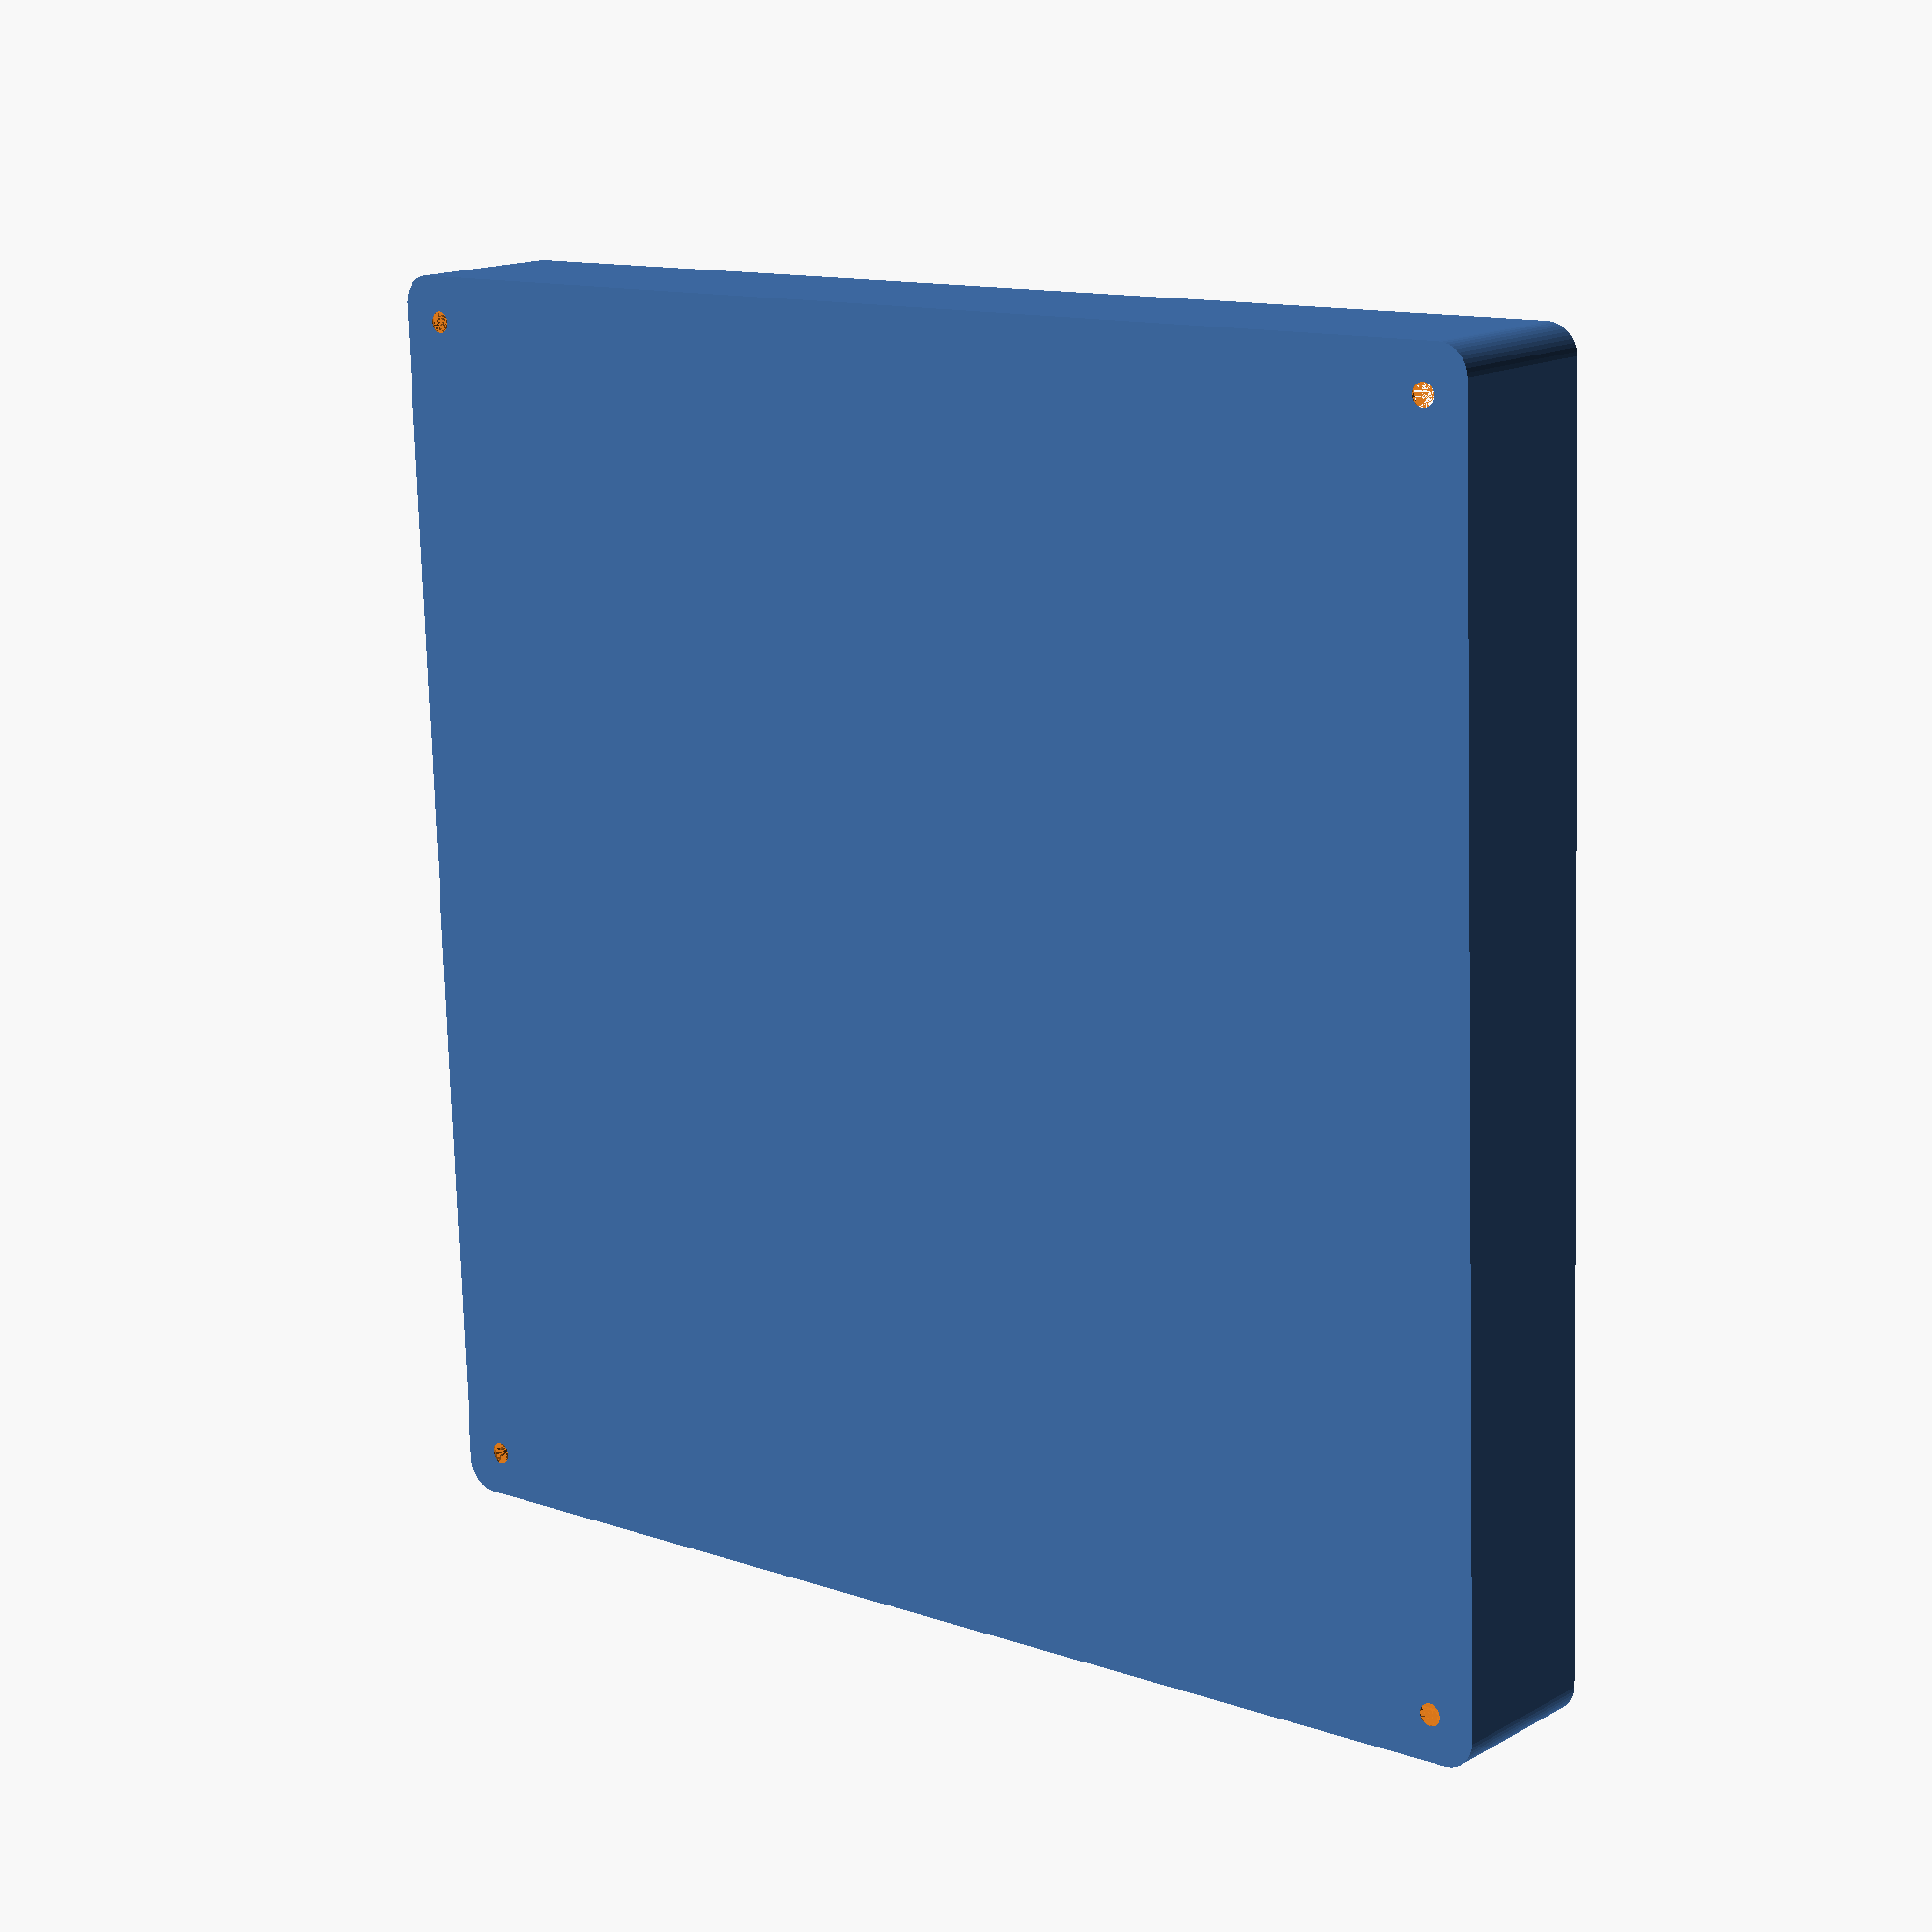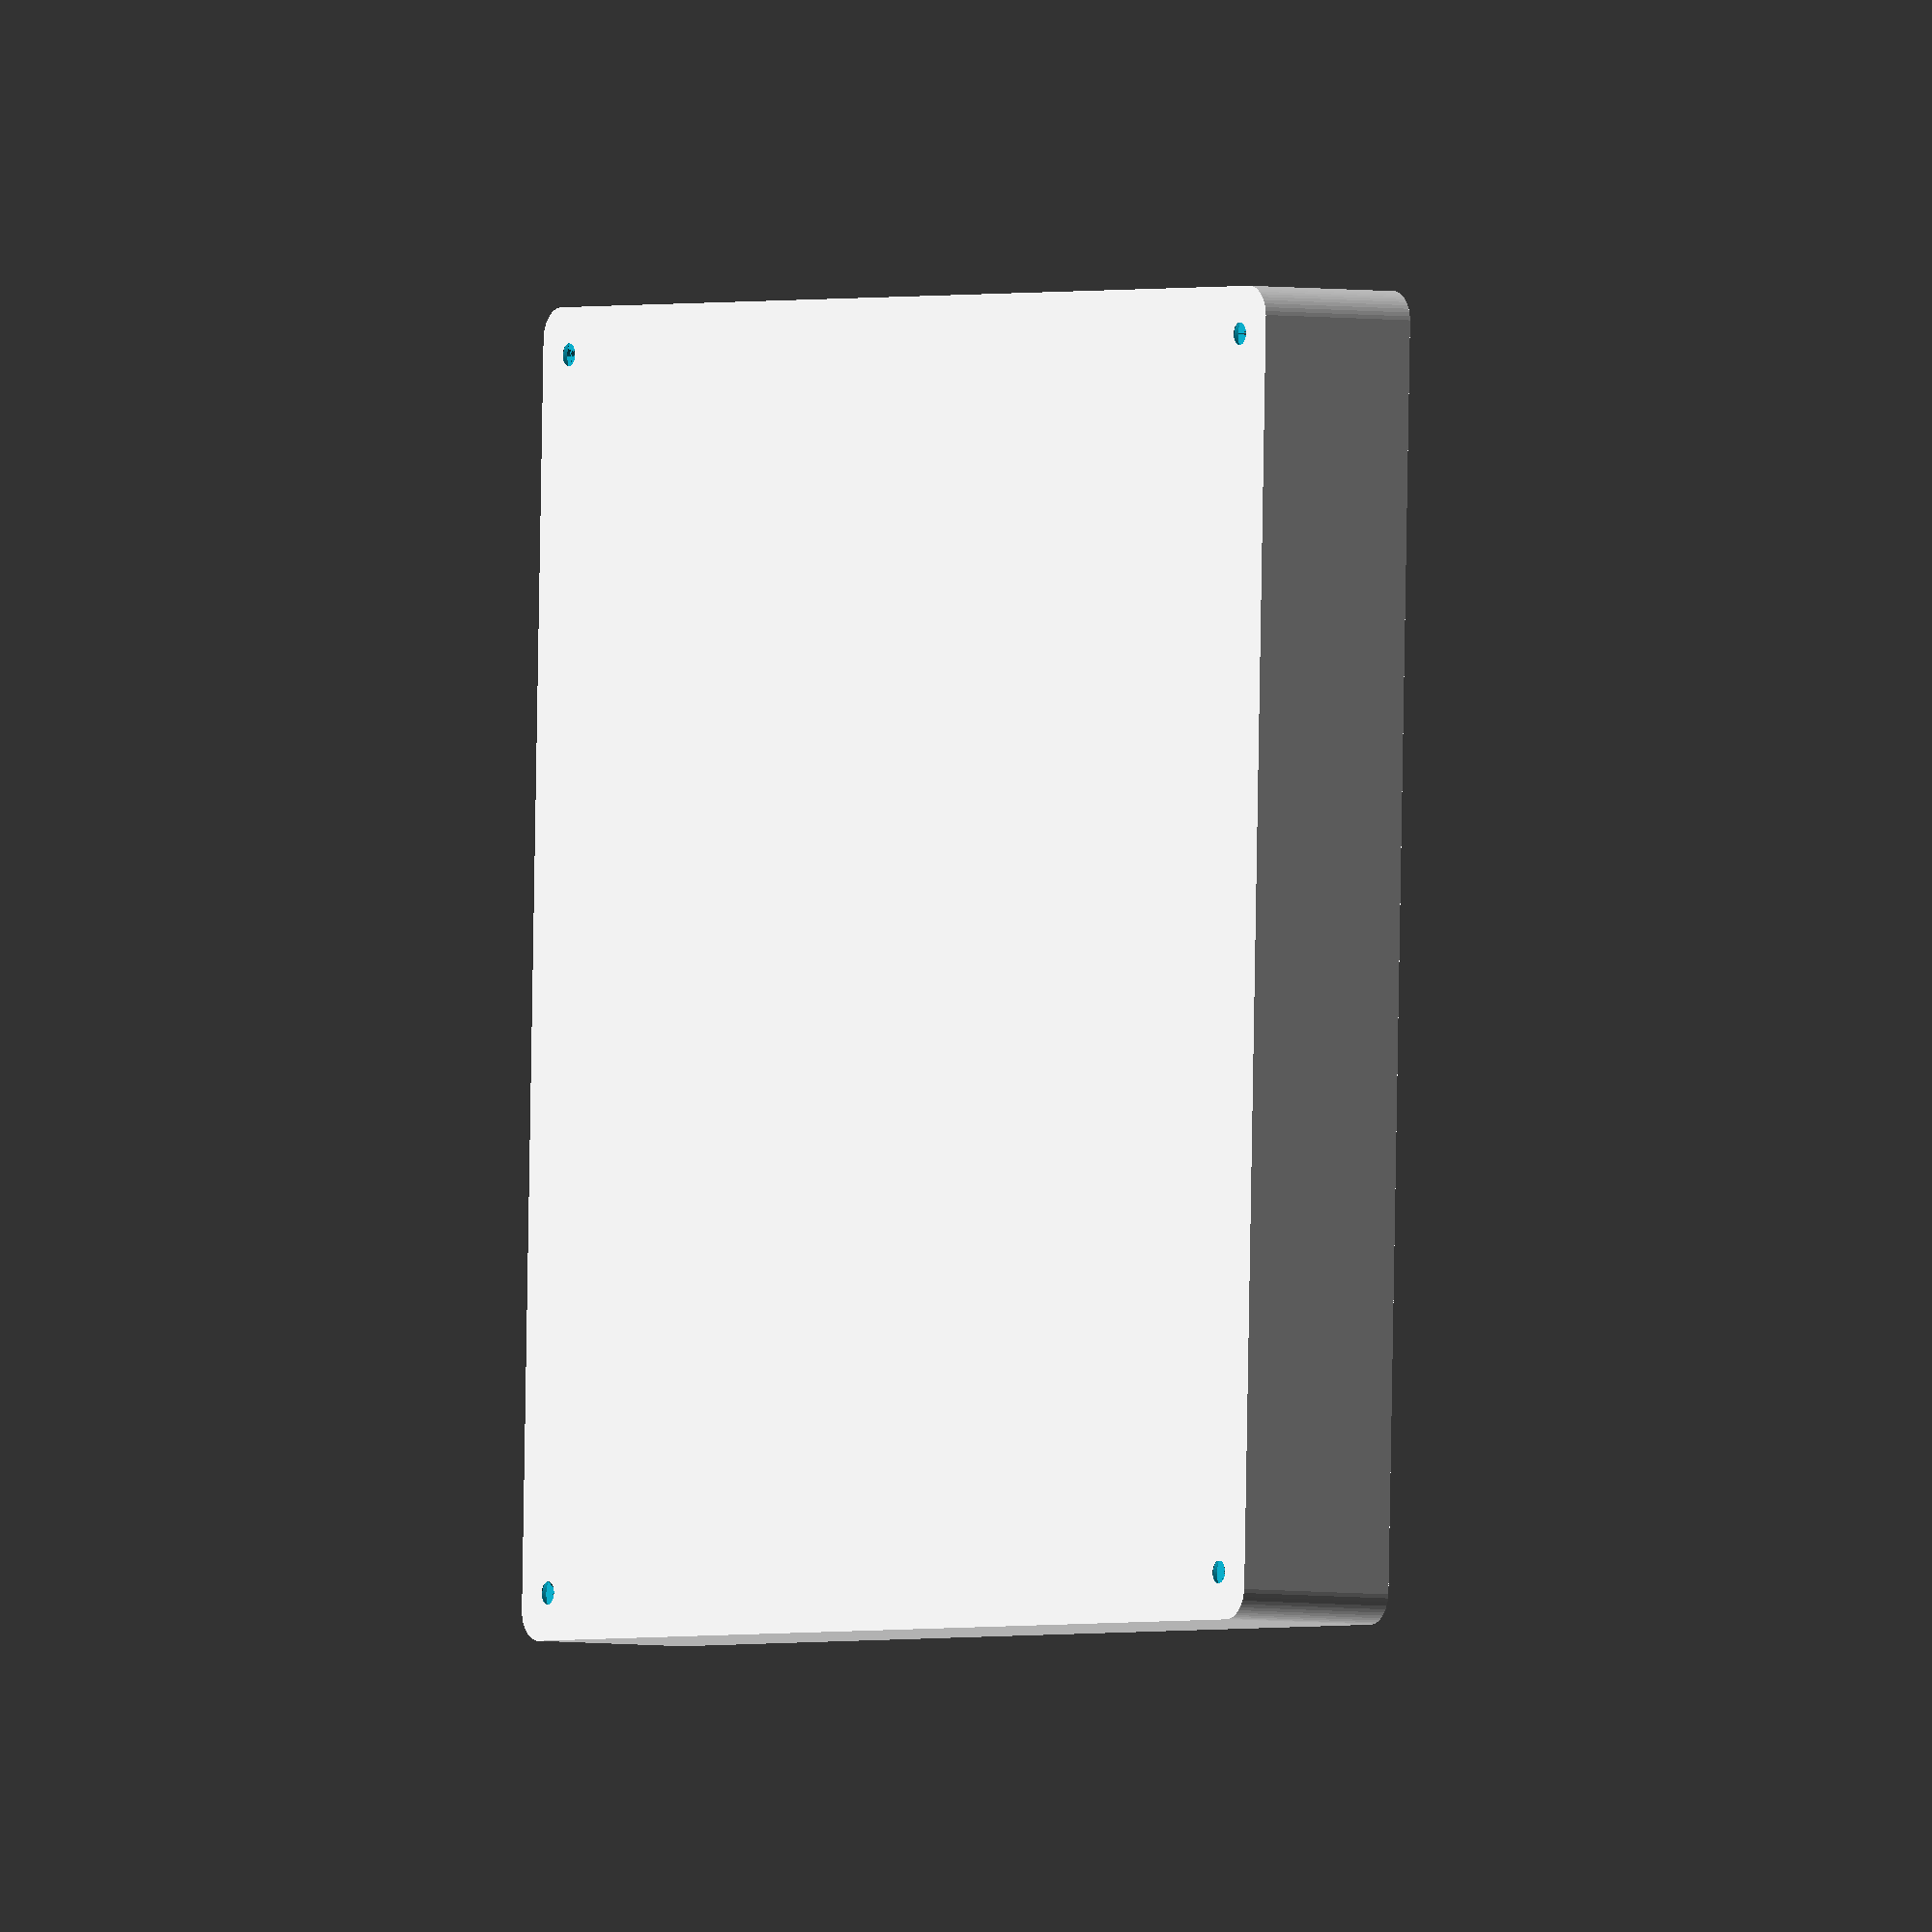
<openscad>
$fn = 50;


difference() {
	union() {
		hull() {
			translate(v = [-100.0000000000, 100.0000000000, 0]) {
				cylinder(h = 27, r = 5);
			}
			translate(v = [100.0000000000, 100.0000000000, 0]) {
				cylinder(h = 27, r = 5);
			}
			translate(v = [-100.0000000000, -100.0000000000, 0]) {
				cylinder(h = 27, r = 5);
			}
			translate(v = [100.0000000000, -100.0000000000, 0]) {
				cylinder(h = 27, r = 5);
			}
		}
	}
	union() {
		translate(v = [-97.5000000000, -97.5000000000, 2]) {
			rotate(a = [0, 0, 0]) {
				difference() {
					union() {
						translate(v = [0, 0, -6.0000000000]) {
							cylinder(h = 6, r = 1.5000000000);
						}
						translate(v = [0, 0, -1.9000000000]) {
							cylinder(h = 1.9000000000, r1 = 1.8000000000, r2 = 3.6000000000);
						}
						cylinder(h = 50, r = 3.6000000000);
						translate(v = [0, 0, -6.0000000000]) {
							cylinder(h = 6, r = 1.8000000000);
						}
						translate(v = [0, 0, -6.0000000000]) {
							cylinder(h = 6, r = 1.5000000000);
						}
					}
					union();
				}
			}
		}
		translate(v = [97.5000000000, -97.5000000000, 2]) {
			rotate(a = [0, 0, 0]) {
				difference() {
					union() {
						translate(v = [0, 0, -6.0000000000]) {
							cylinder(h = 6, r = 1.5000000000);
						}
						translate(v = [0, 0, -1.9000000000]) {
							cylinder(h = 1.9000000000, r1 = 1.8000000000, r2 = 3.6000000000);
						}
						cylinder(h = 50, r = 3.6000000000);
						translate(v = [0, 0, -6.0000000000]) {
							cylinder(h = 6, r = 1.8000000000);
						}
						translate(v = [0, 0, -6.0000000000]) {
							cylinder(h = 6, r = 1.5000000000);
						}
					}
					union();
				}
			}
		}
		translate(v = [-97.5000000000, 97.5000000000, 2]) {
			rotate(a = [0, 0, 0]) {
				difference() {
					union() {
						translate(v = [0, 0, -6.0000000000]) {
							cylinder(h = 6, r = 1.5000000000);
						}
						translate(v = [0, 0, -1.9000000000]) {
							cylinder(h = 1.9000000000, r1 = 1.8000000000, r2 = 3.6000000000);
						}
						cylinder(h = 50, r = 3.6000000000);
						translate(v = [0, 0, -6.0000000000]) {
							cylinder(h = 6, r = 1.8000000000);
						}
						translate(v = [0, 0, -6.0000000000]) {
							cylinder(h = 6, r = 1.5000000000);
						}
					}
					union();
				}
			}
		}
		translate(v = [97.5000000000, 97.5000000000, 2]) {
			rotate(a = [0, 0, 0]) {
				difference() {
					union() {
						translate(v = [0, 0, -6.0000000000]) {
							cylinder(h = 6, r = 1.5000000000);
						}
						translate(v = [0, 0, -1.9000000000]) {
							cylinder(h = 1.9000000000, r1 = 1.8000000000, r2 = 3.6000000000);
						}
						cylinder(h = 50, r = 3.6000000000);
						translate(v = [0, 0, -6.0000000000]) {
							cylinder(h = 6, r = 1.8000000000);
						}
						translate(v = [0, 0, -6.0000000000]) {
							cylinder(h = 6, r = 1.5000000000);
						}
					}
					union();
				}
			}
		}
		translate(v = [0, 0, 3]) {
			hull() {
				union() {
					translate(v = [-99.5000000000, 99.5000000000, 4]) {
						cylinder(h = 39, r = 4);
					}
					translate(v = [-99.5000000000, 99.5000000000, 4]) {
						sphere(r = 4);
					}
					translate(v = [-99.5000000000, 99.5000000000, 43]) {
						sphere(r = 4);
					}
				}
				union() {
					translate(v = [99.5000000000, 99.5000000000, 4]) {
						cylinder(h = 39, r = 4);
					}
					translate(v = [99.5000000000, 99.5000000000, 4]) {
						sphere(r = 4);
					}
					translate(v = [99.5000000000, 99.5000000000, 43]) {
						sphere(r = 4);
					}
				}
				union() {
					translate(v = [-99.5000000000, -99.5000000000, 4]) {
						cylinder(h = 39, r = 4);
					}
					translate(v = [-99.5000000000, -99.5000000000, 4]) {
						sphere(r = 4);
					}
					translate(v = [-99.5000000000, -99.5000000000, 43]) {
						sphere(r = 4);
					}
				}
				union() {
					translate(v = [99.5000000000, -99.5000000000, 4]) {
						cylinder(h = 39, r = 4);
					}
					translate(v = [99.5000000000, -99.5000000000, 4]) {
						sphere(r = 4);
					}
					translate(v = [99.5000000000, -99.5000000000, 43]) {
						sphere(r = 4);
					}
				}
			}
		}
	}
}
</openscad>
<views>
elev=344.7 azim=272.1 roll=220.2 proj=p view=wireframe
elev=183.3 azim=88.2 roll=302.8 proj=o view=solid
</views>
